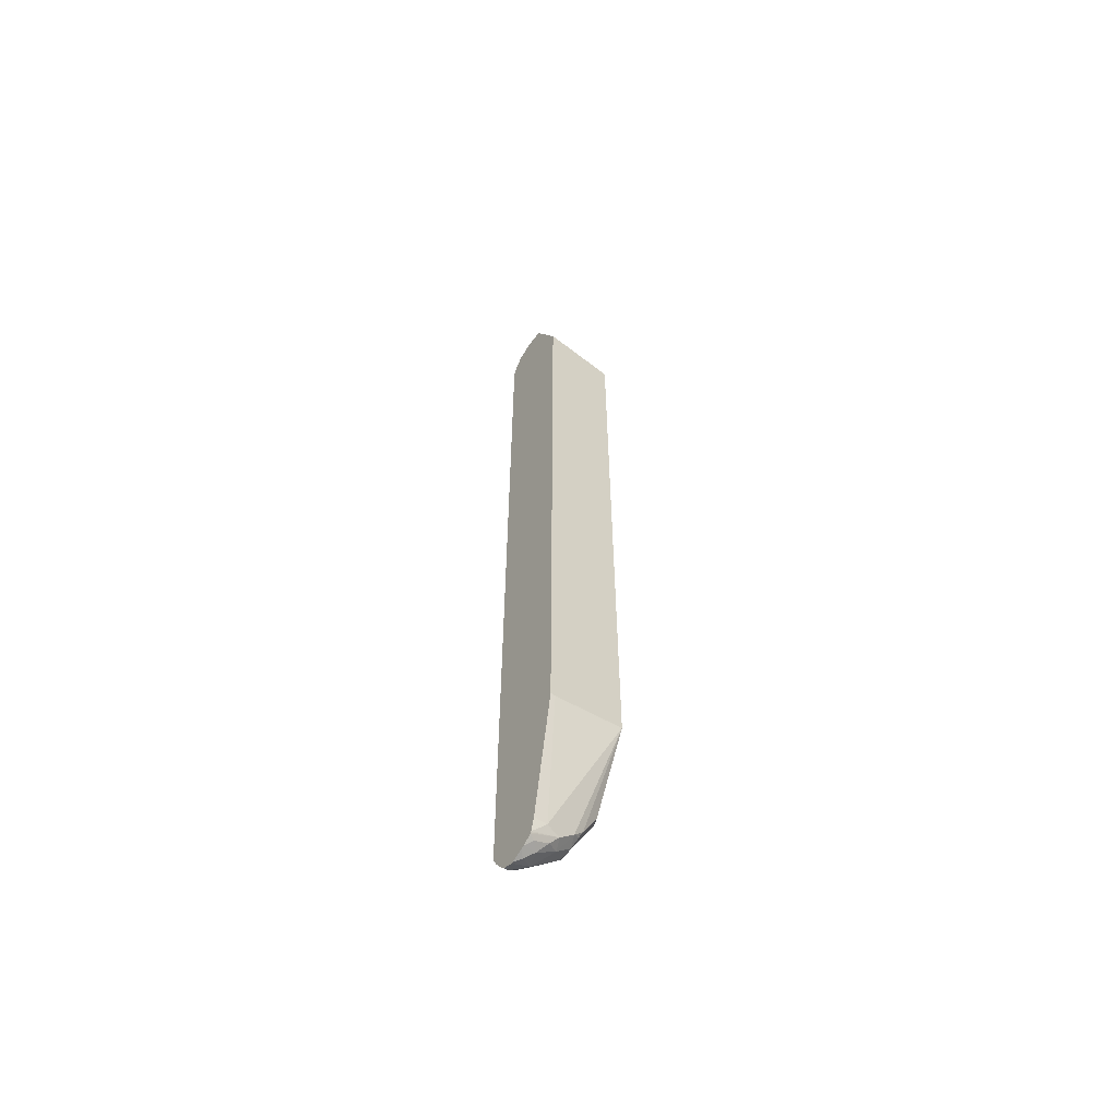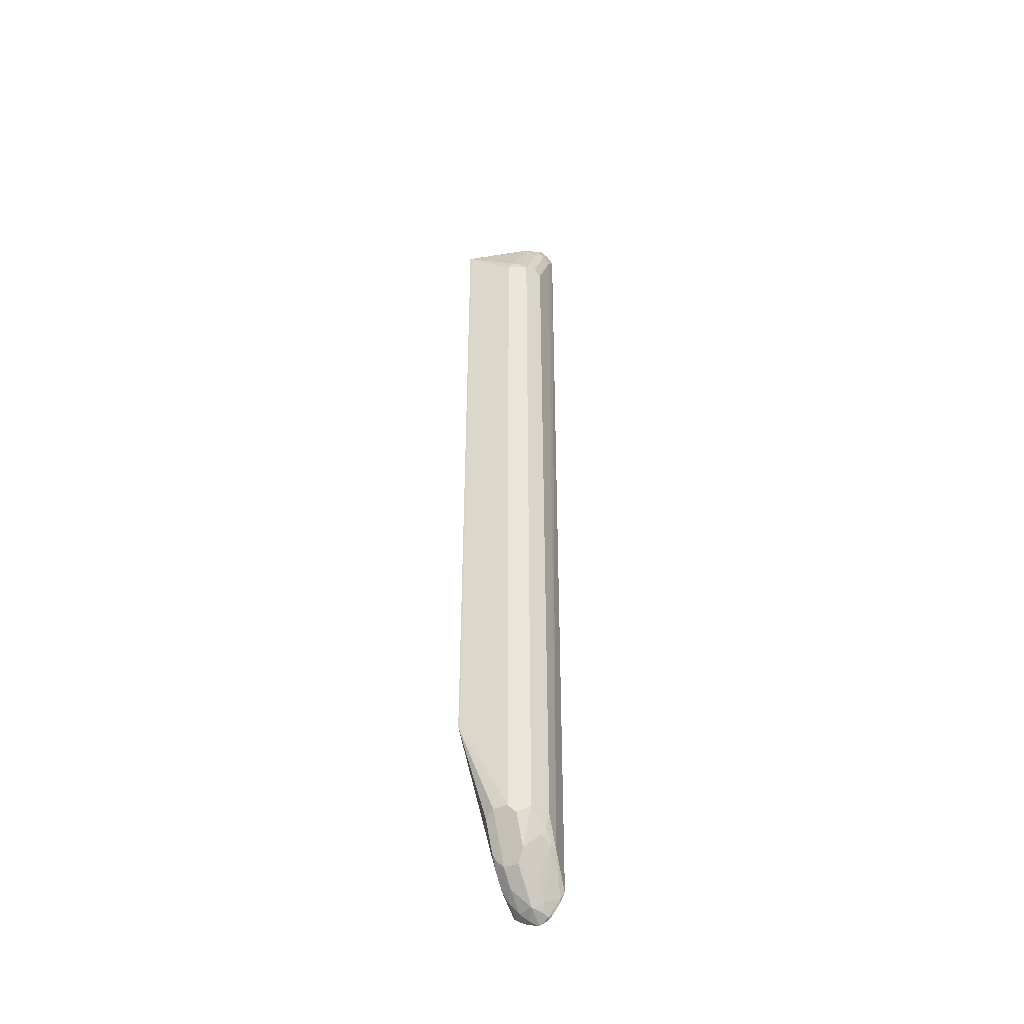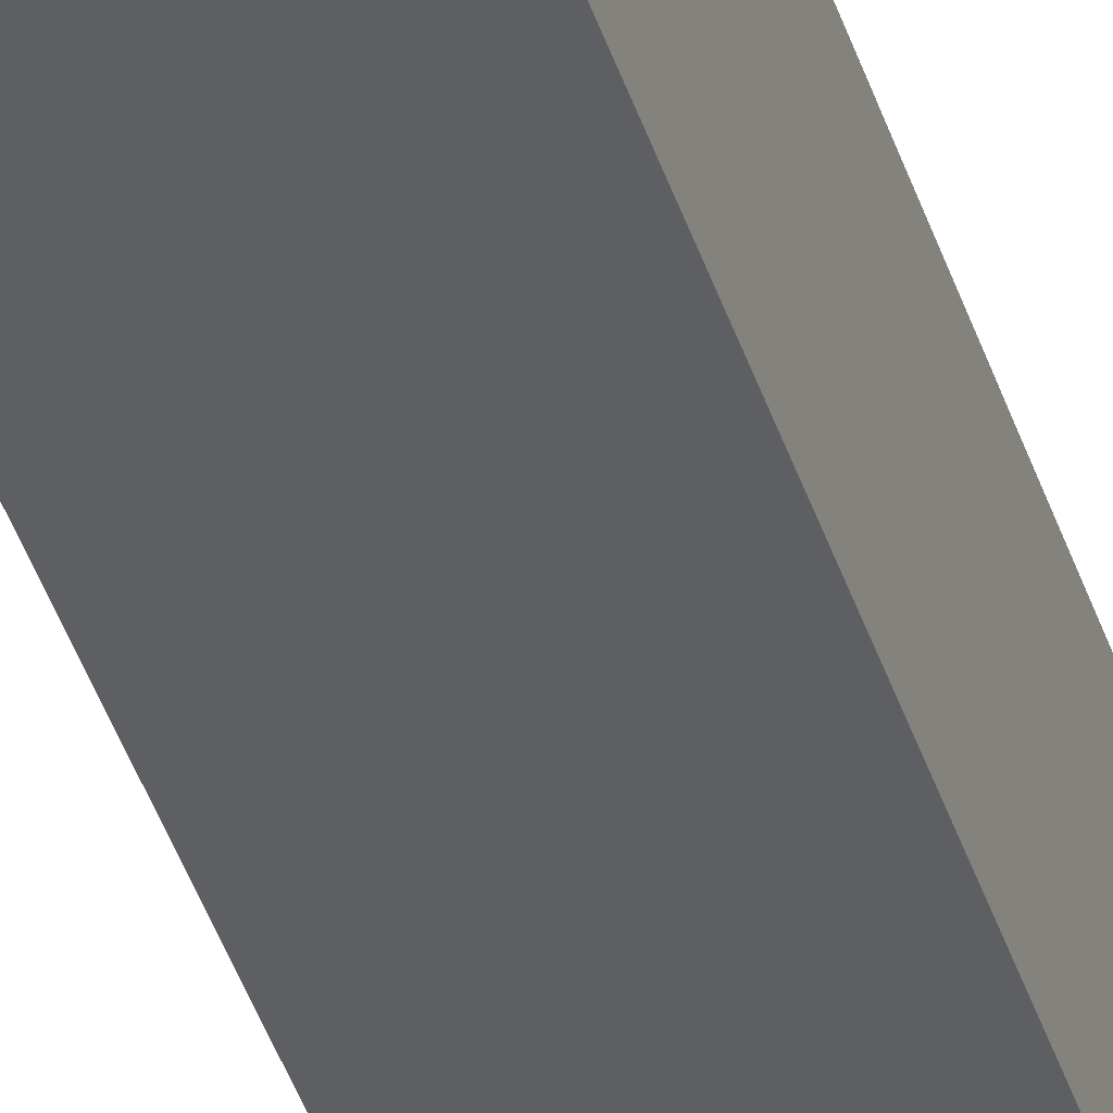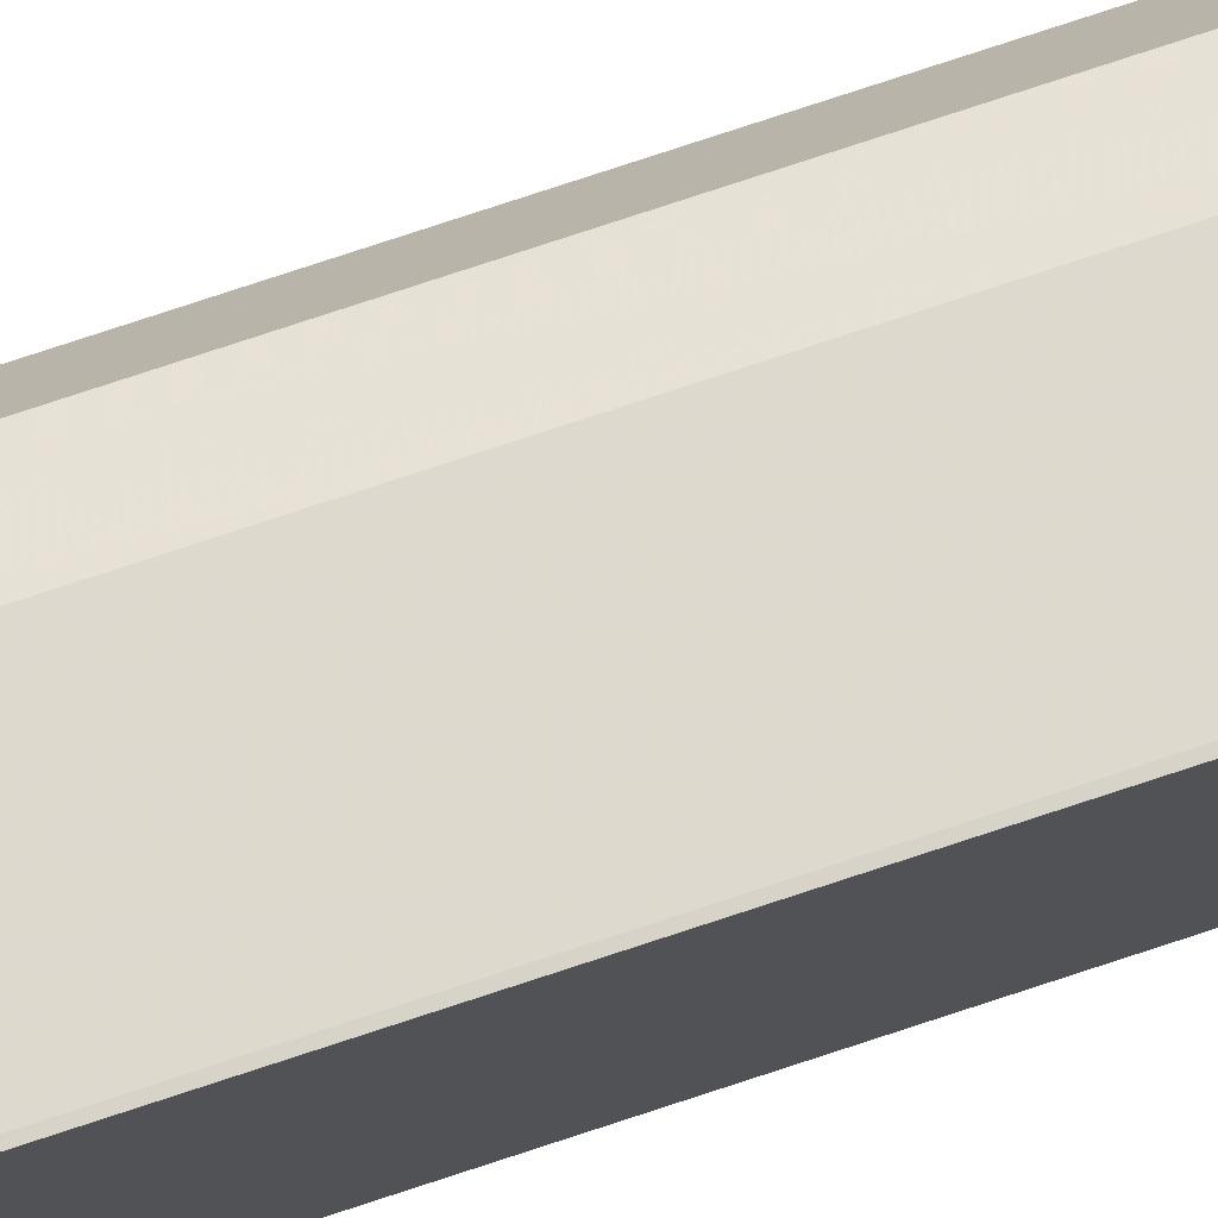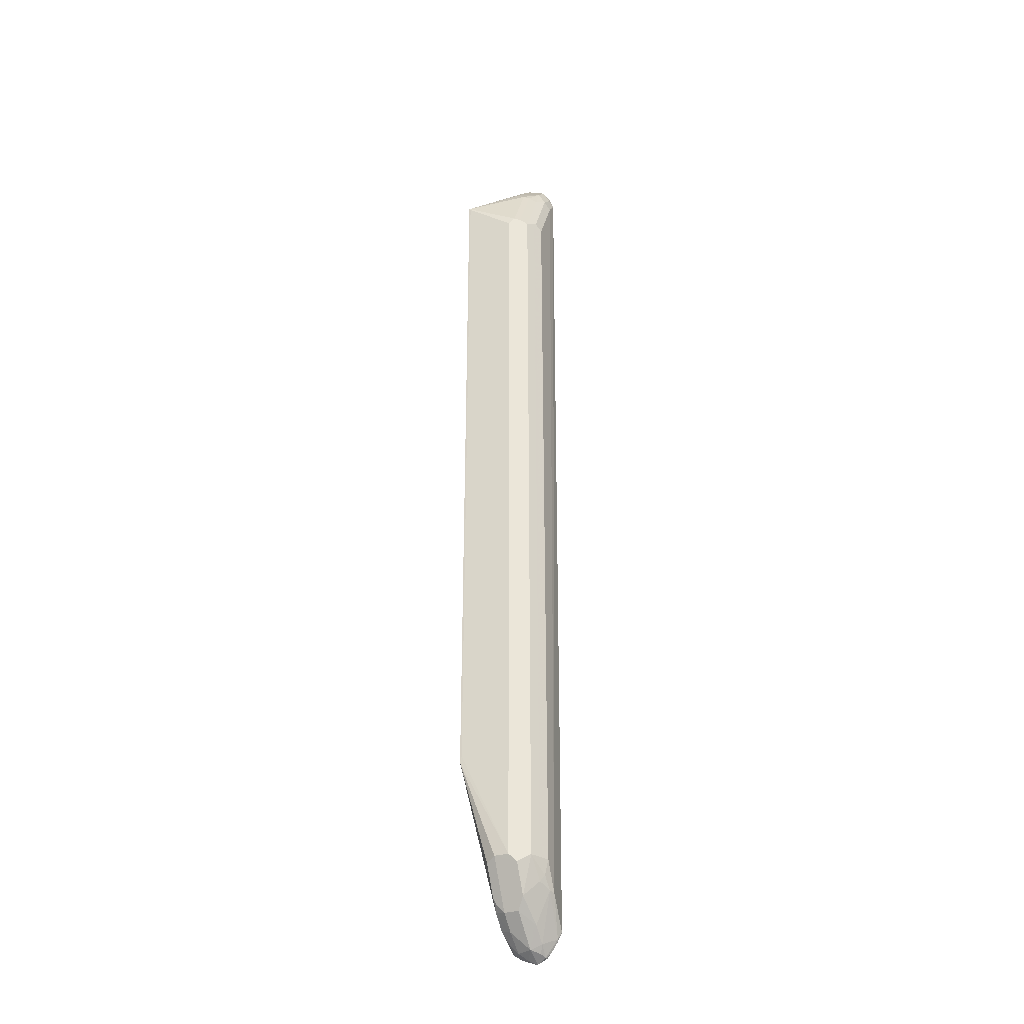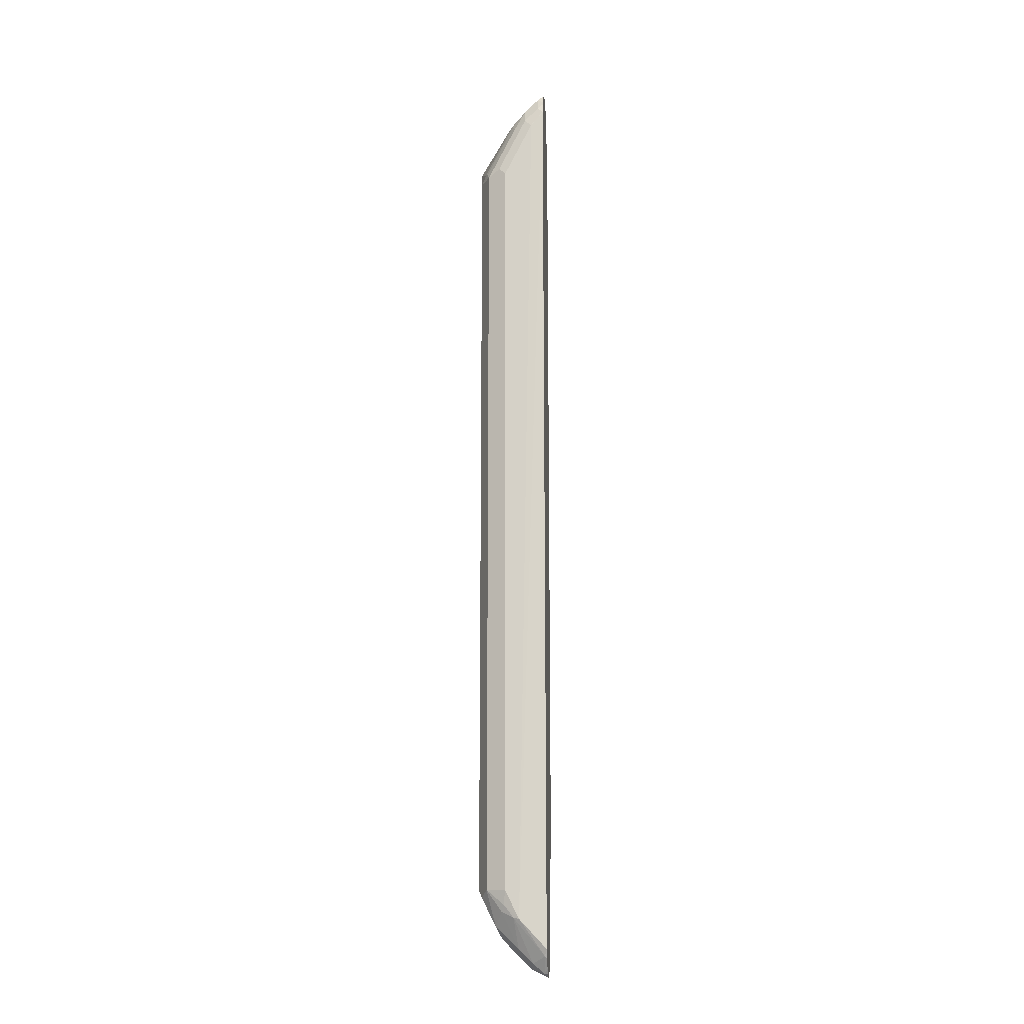
<metadata>
{"format":"obj","ext":"obj","renderer":"f3d","projection":"perspective","resolution":1024,"background":"white","views":[{"elev":-59.7,"azim":-126.5,"up":"+Y"},{"elev":-43.6,"azim":24.3,"up":"+Y"},{"elev":-39.6,"azim":-163.6,"up":"+Z"},{"elev":76.7,"azim":-108.3,"up":"+Z"},{"elev":-31.8,"azim":23.2,"up":"+Y"},{"elev":-14.3,"azim":94.8,"up":"+Y"}]}
</metadata>
<code>
v -0.07816 0.4748 -0.08012
v -0.07816 0.4748 -0.08603
v -0.07816 0.4652 0.005838
v -0.04499 0.547 -0.08603
v -0.07816 -0.4221 -0.08603
v -0.07626 0.4631 0.005838
v -0.0176 0.4221 -7.2e-06
v -0.01173 0.4338 -0.00587
v -0.01173 0.5041 -0.04103
v -0.02345 0.5158 -0.04689
v -0.02345 0.5334 -0.06448
v -0.02345 0.551 -0.08207
v -0.04104 0.551 -0.08207
v -0.04182 0.5518 -0.08603
v -0.07816 -0.4063 0.005838
v -0.05276 -0.598 -0.08603
v -0.07816 -0.4221 -0.08012
v -0.07622 0.463 0.005838
v 0.005853 0.4221 -0.01173
v -0.0044 0.4309 -0.008802
v -0.0176 -0.5275 -7.2e-06
v -0.008795 -0.5364 -0.004404
v -0.0044 0.5012 -0.04396
v 0.004391 0.5188 -0.06155
v -0.0195 0.553 -0.08603
v 0.004391 0.5363 -0.07914
v -0.03708 0.553 -0.08603
v -0.05276 -0.598 -0.07035
v -0.05276 -0.5803 -0.05276
v -0.05276 -0.5627 -0.03518
v -0.04836 -0.5825 -0.03518
v -0.04689 -0.5686 -0.02345
v -0.04689 -0.5335 -0.00587
v -0.03517 -0.5275 -7.2e-06
v -0.07622 -0.3985 0.005838
v -0.04883 -0.6156 -0.08603
v 0.01172 0.4221 -0.02345
v 0.01318 0.4309 -0.02638
v 0.005853 0.4924 -0.04689
v 0.005853 -0.5275 -0.01173
v -0.008795 -0.5715 -0.02198
v 0.01318 0.5012 -0.06155
v 0.01318 0.5188 -0.07914
v 0.0009517 0.5432 -0.08603
v 0.009555 0.5295 -0.08603
v -0.04836 -0.6 -0.05276
v -0.03517 -0.5861 -0.02931
v -0.04396 -0.5759 -0.02638
v -0.03517 -0.6038 -0.04689
v -0.03517 -0.5627 -0.01759
v -0.0482 -0.6169 -0.08603
v 0.01759 0.4221 -0.03518
v 0.01172 -0.5275 -0.02345
v 0.008787 -0.554 -0.03078
v 0.01367 -0.5461 -0.03421
v -0.0176 -0.5861 -0.02931
v -0.0044 -0.598 -0.05056
v 0.01759 0.4924 -0.07035
v 0.01663 0.5119 -0.08603
v 0.01147 0.5257 -0.08603
v -0.04741 -0.6181 -0.08603
v -0.04396 -0.6199 -0.07914
v -0.04396 -0.6111 -0.06155
v -0.03517 -0.6221 -0.07035
v -0.0176 -0.6214 -0.06448
v -0.0176 -0.6038 -0.04689
v 0.01759 -0.5275 -0.03518
v 0.01507 -0.5611 -0.04559
v 0.01759 -0.5627 -0.05276
v -0.0044 -0.6155 -0.06814
v 0.01687 0.51 -0.08603
v -0.03708 -0.6251 -0.08603
v -0.02639 -0.6287 -0.07914
v -0.0195 -0.6322 -0.08603
v -0.0176 -0.6322 -0.08603
v -0.008795 -0.6243 -0.07474
v 0.008787 -0.6067 -0.08354
v 0.01318 -0.598 -0.08573
v 0.01315 -0.5982 -0.08603
v 0.01318 -0.5978 -0.08603
v -0.005871 -0.6272 -0.08207
v -0.03327 -0.627 -0.08603
v -0.01378 -0.6311 -0.08603
v -0.000829 -0.6215 -0.08603
v 0.007128 -0.61 -0.08603
v -0.005871 -0.6272 -0.08603
f 41 47 56
f 38 42 39
f 40 41 54
f 40 54 55
f 40 55 53
f 41 50 47
f 41 56 57
f 46 62 63
f 42 58 43
f 43 58 59
f 43 59 60
f 43 60 45
f 46 51 61
f 46 61 62
f 38 58 42
f 46 63 49
f 41 57 54
f 38 52 58
f 31 49 47
f 37 53 67
f 24 43 26
f 47 49 66
f 25 26 44
f 26 45 44
f 26 43 45
f 28 36 46
f 28 46 31
f 28 31 29
f 37 67 52
f 29 31 30
f 31 48 32
f 31 46 49
f 32 48 47
f 32 47 50
f 32 50 34
f 32 34 33
f 36 51 46
f 37 52 38
f 31 47 48
f 47 66 56
f 64 72 73
f 49 64 65
f 65 76 70
f 68 70 77
f 68 77 69
f 69 77 78
f 69 78 79
f 69 79 80
f 69 80 71
f 70 76 81
f 70 81 77
f 72 82 73
f 73 82 74
f 75 83 81
f 75 81 76
f 77 81 84
f 77 84 85
f 77 85 79
f 24 42 43
f 65 75 76
f 65 74 75
f 65 73 74
f 77 79 78
f 49 65 66
f 52 67 69
f 52 69 58
f 53 55 67
f 54 57 68
f 54 68 55
f 55 68 69
f 55 69 67
f 49 63 64
f 56 66 57
f 57 65 70
f 57 70 68
f 58 71 59
f 58 69 71
f 61 72 62
f 62 72 64
f 62 64 63
f 64 73 65
f 57 66 65
f 24 39 42
f 2 86 83
f 22 41 40
f 2 75 74
f 2 74 82
f 2 82 72
f 2 72 61
f 2 61 51
f 2 51 36
f 2 36 16
f 2 16 5
f 3 6 7
f 3 7 8
f 3 8 9
f 3 9 10
f 3 10 11
f 3 11 12
f 3 12 13
f 3 13 14
f 3 14 4
f 2 83 75
f 3 15 35
f 2 84 86
f 2 79 85
f 81 83 86
f 1 2 5
f 1 5 17
f 1 17 15
f 1 15 3
f 1 3 4
f 1 4 2
f 2 4 14
f 2 14 27
f 2 27 25
f 2 25 44
f 2 44 45
f 2 45 60
f 2 60 59
f 2 59 71
f 2 71 80
f 2 80 79
f 2 85 84
f 3 35 18
f 3 18 6
f 5 16 28
f 15 30 31
f 15 31 32
f 15 32 33
f 15 33 34
f 15 34 21
f 15 21 35
f 16 36 28
f 19 37 38
f 19 38 39
f 19 39 23
f 19 23 20
f 19 22 40
f 19 40 53
f 19 53 37
f 21 34 22
f 22 34 50
f 22 50 41
f 15 29 30
f 15 28 29
f 15 17 28
f 13 27 14
f 5 28 17
f 6 18 7
f 7 19 20
f 7 20 8
f 7 18 35
f 7 35 21
f 7 21 22
f 7 22 19
f 23 39 24
f 8 20 23
f 9 23 24
f 9 24 10
f 10 24 11
f 11 24 26
f 11 26 12
f 12 25 27
f 12 27 13
f 12 26 25
f 8 23 9
f 81 86 84

</code>
